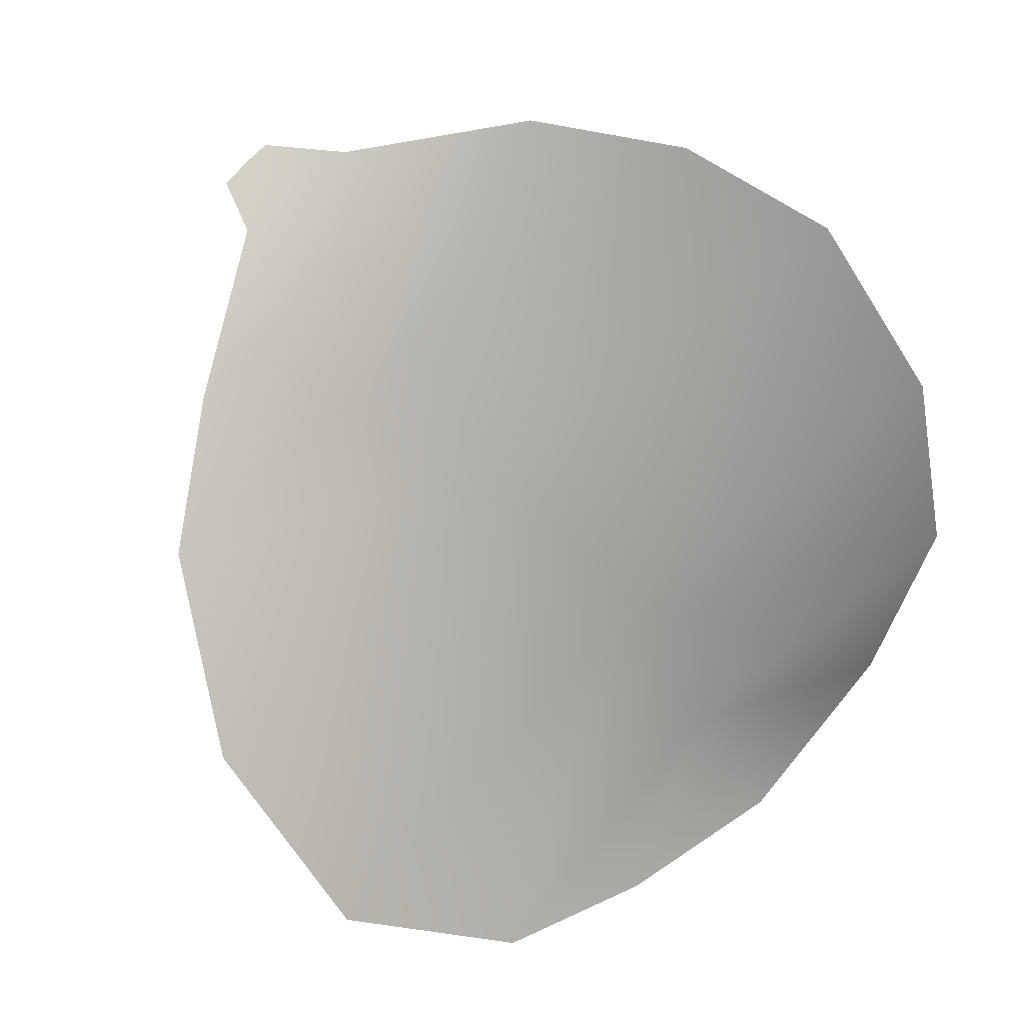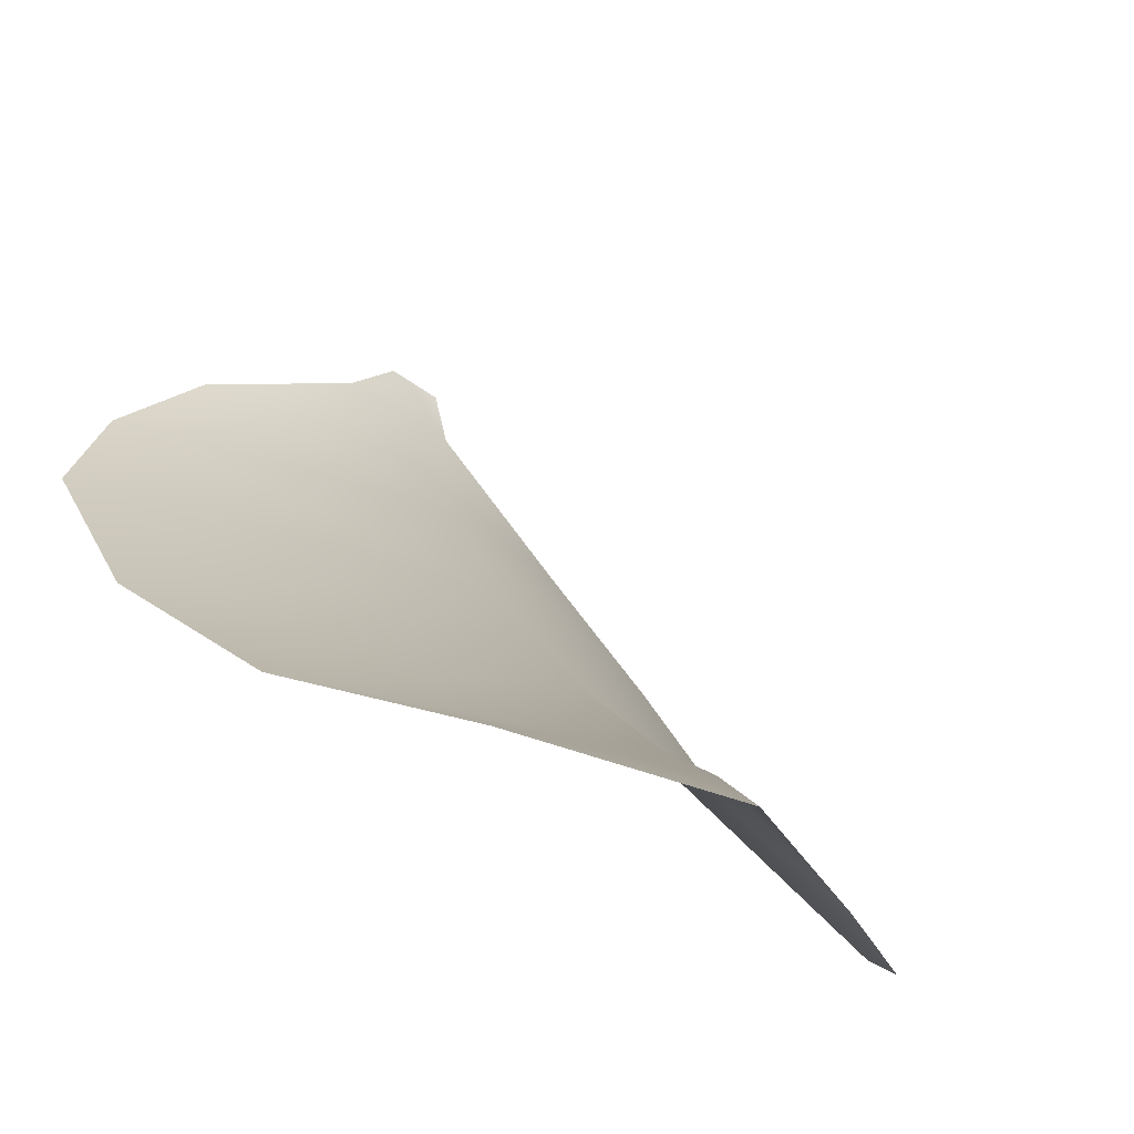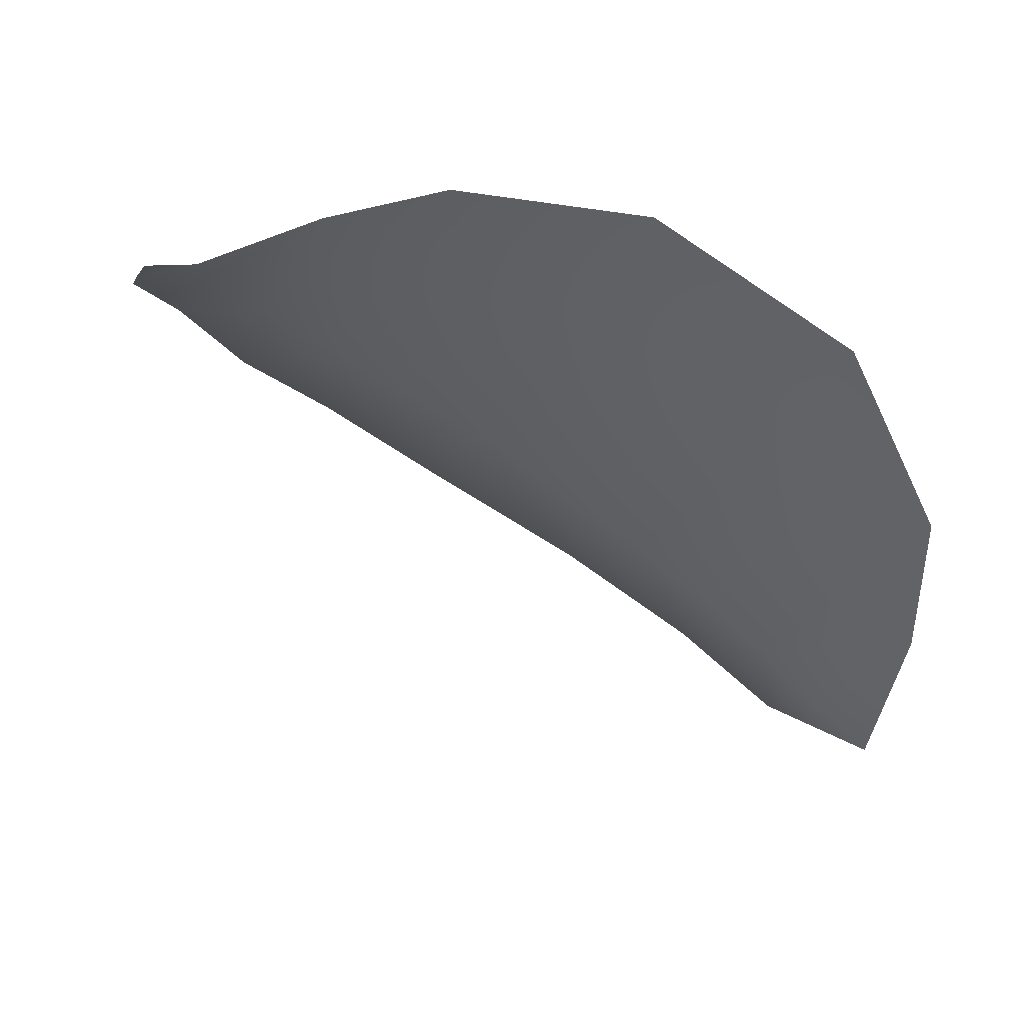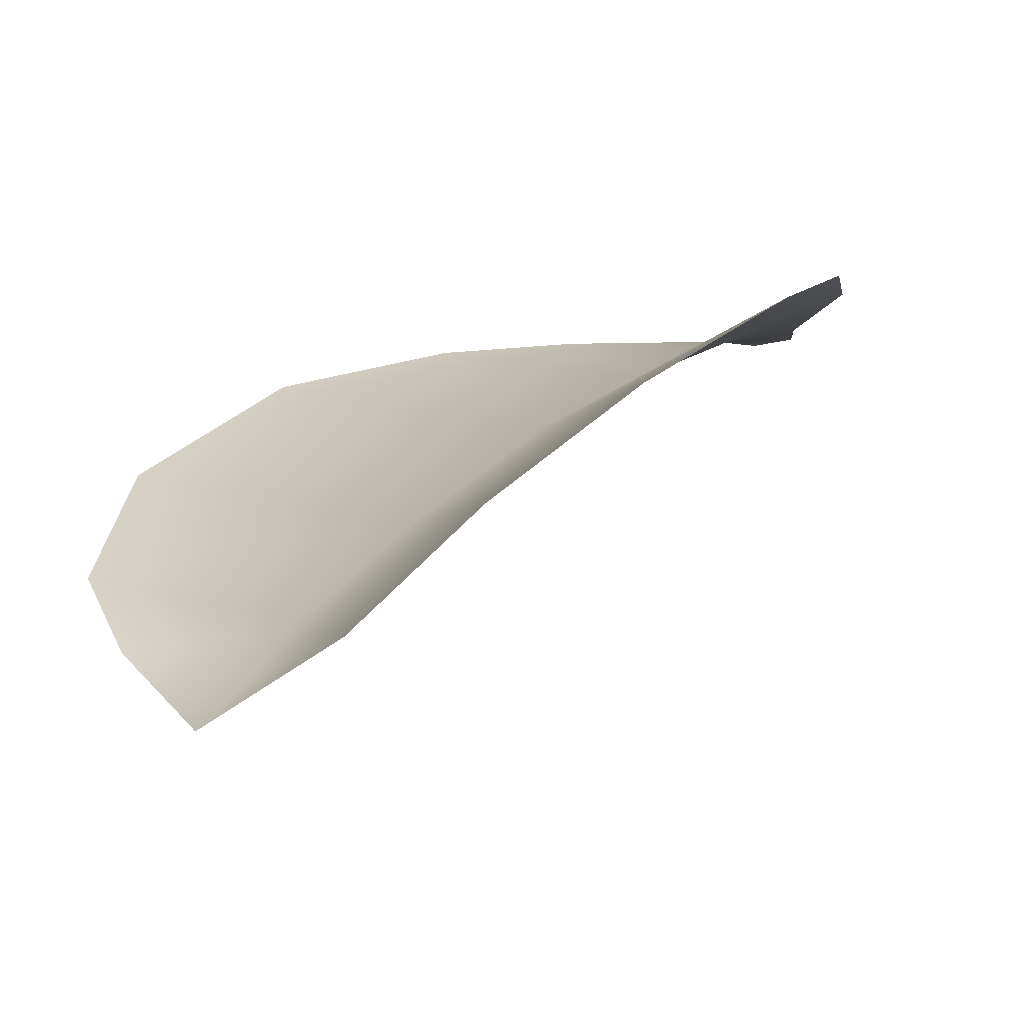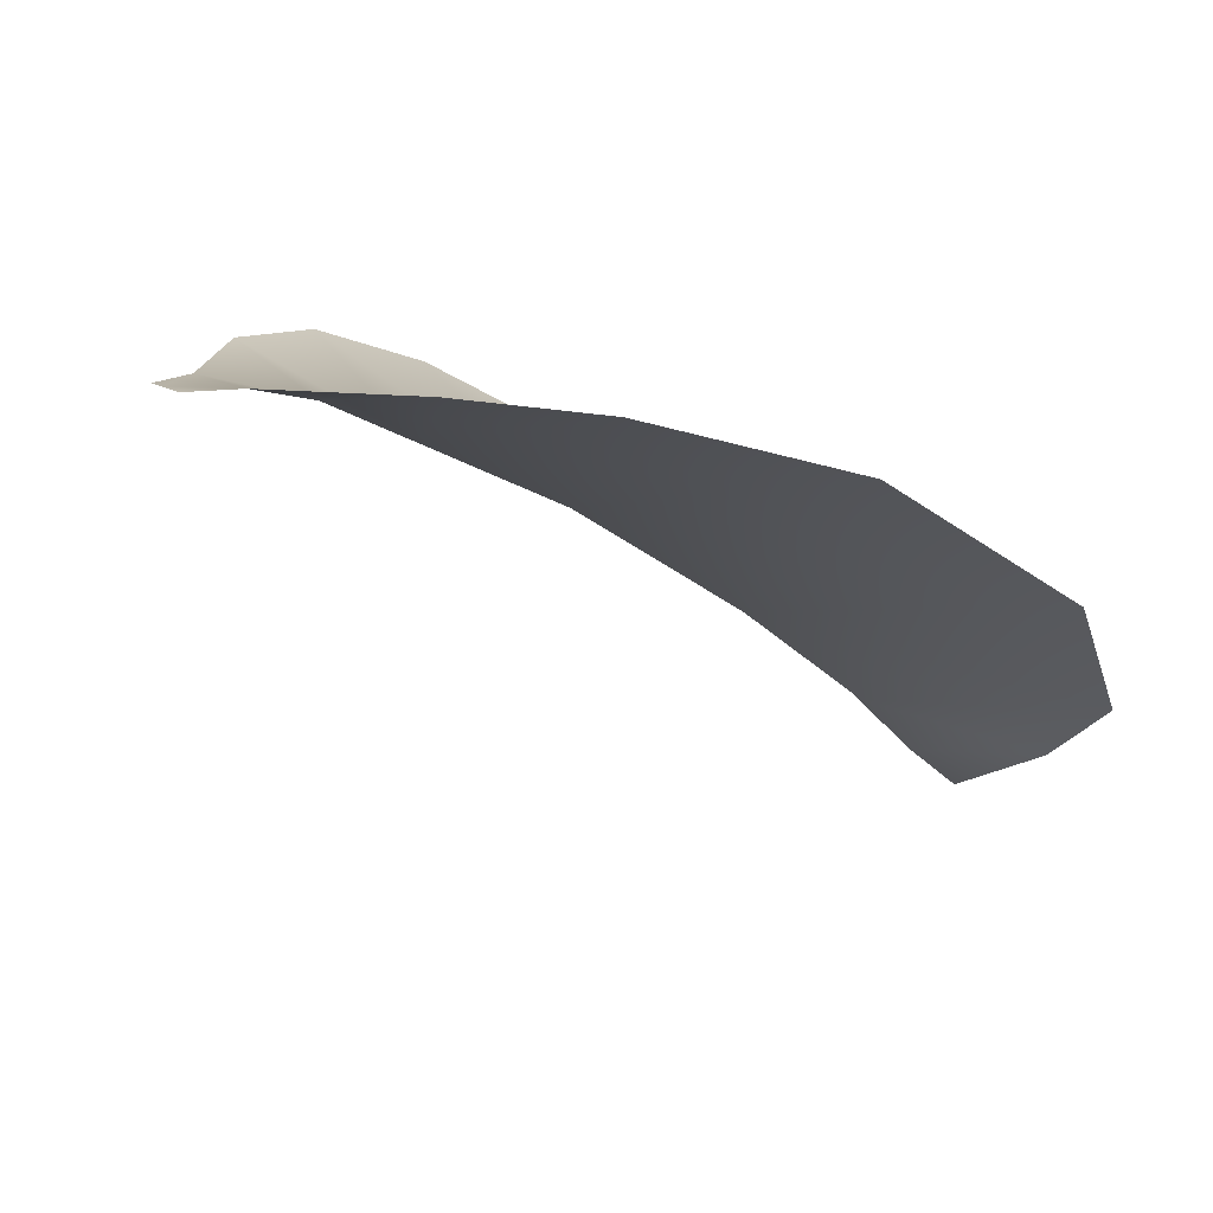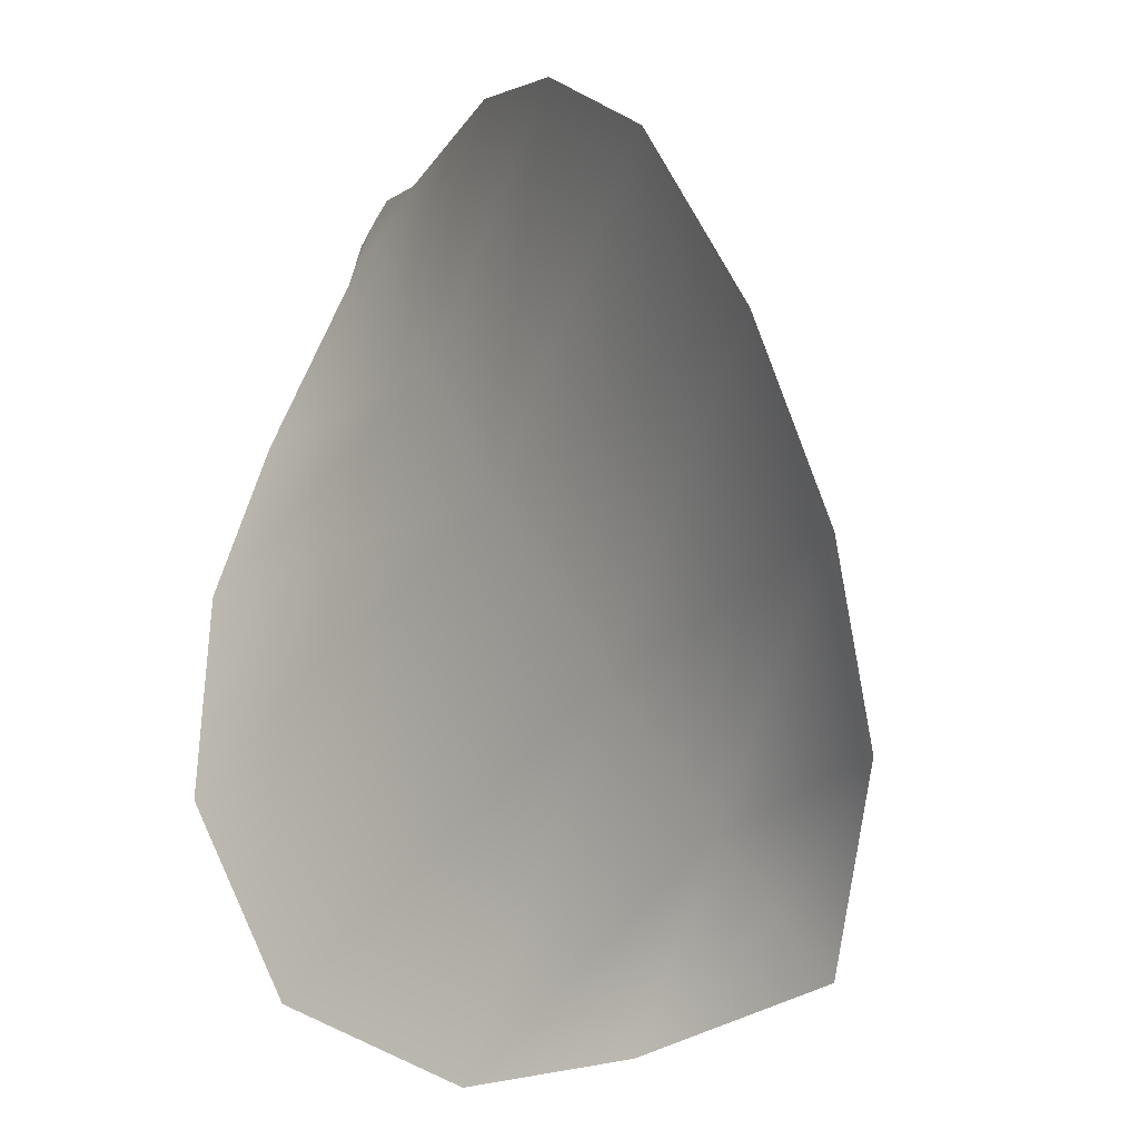
<metadata>
{"format":"obj","ext":"obj","renderer":"f3d","projection":"perspective","resolution":1024,"background":"white","views":[{"elev":79.2,"azim":137.6,"up":"+Y"},{"elev":-42.6,"azim":-40.4,"up":"+Z"},{"elev":-16.6,"azim":72.5,"up":"+Y"},{"elev":-5.3,"azim":-132.0,"up":"+Y"},{"elev":13.0,"azim":59.9,"up":"+Y"},{"elev":-54.5,"azim":-119.9,"up":"+Z"}]}
</metadata>
<code>
v  0.1897 -0.4252 -0.8527
v  -0.003828 -0.5122 -0.8836
v  -0.003059 -0.463 -0.8213
v  -0.2125 -0.4184 -0.85
v  -0.3547 -0.2925 -0.7898
v  -0.4344 -0.1704 -0.6527
v  -0.008457 -0.283 -0.6034
v  -0.005017 -0.3978 -0.7551
v  0.4687 -0.1889 -0.6566
v  0.3483 -0.3326 -0.8011
v  -0.4506 -0.06183 -0.4547
v  -0.01241 -0.1539 -0.3998
v  0.4472 -0.05634 -0.445
v  -0.3811 -0.006906 -0.2885
v  -0.01496 -0.07381 -0.2318
v  0.337 -0.002818 -0.2552
v  -0.2719 0.004749 -0.1509
v  -0.01651 -0.02517 -0.1298
v  0.2049 0.005541 -0.1458
v  -0.09649 -0.002678 -0.03715
v  -0.0174 -0.000696 -0.03501
v  0.04392 0.000842 -0.03335
v  -0.03597 0.000373 0.02783
v  -0.01092 0.000359 0.02716
v  0.02533 -0.000633 0.02415
g Plane01
f 1 2 3
f 2 4 3
f 5 6 7
f 7 8 5
f 7 9 10
f 10 8 7
f 4 5 8
f 8 3 4
f 1 3 8
f 8 10 1
f 6 11 12
f 12 7 6
f 7 12 13
f 13 9 7
f 14 15 12
f 12 11 14
f 12 15 16
f 16 13 12
f 17 18 15
f 15 14 17
f 15 18 19
f 19 16 15
f 20 21 18
f 18 17 20
f 18 21 22
f 22 19 18
f 20 23 24
f 24 21 20
f 24 25 22
f 22 21 24

</code>
